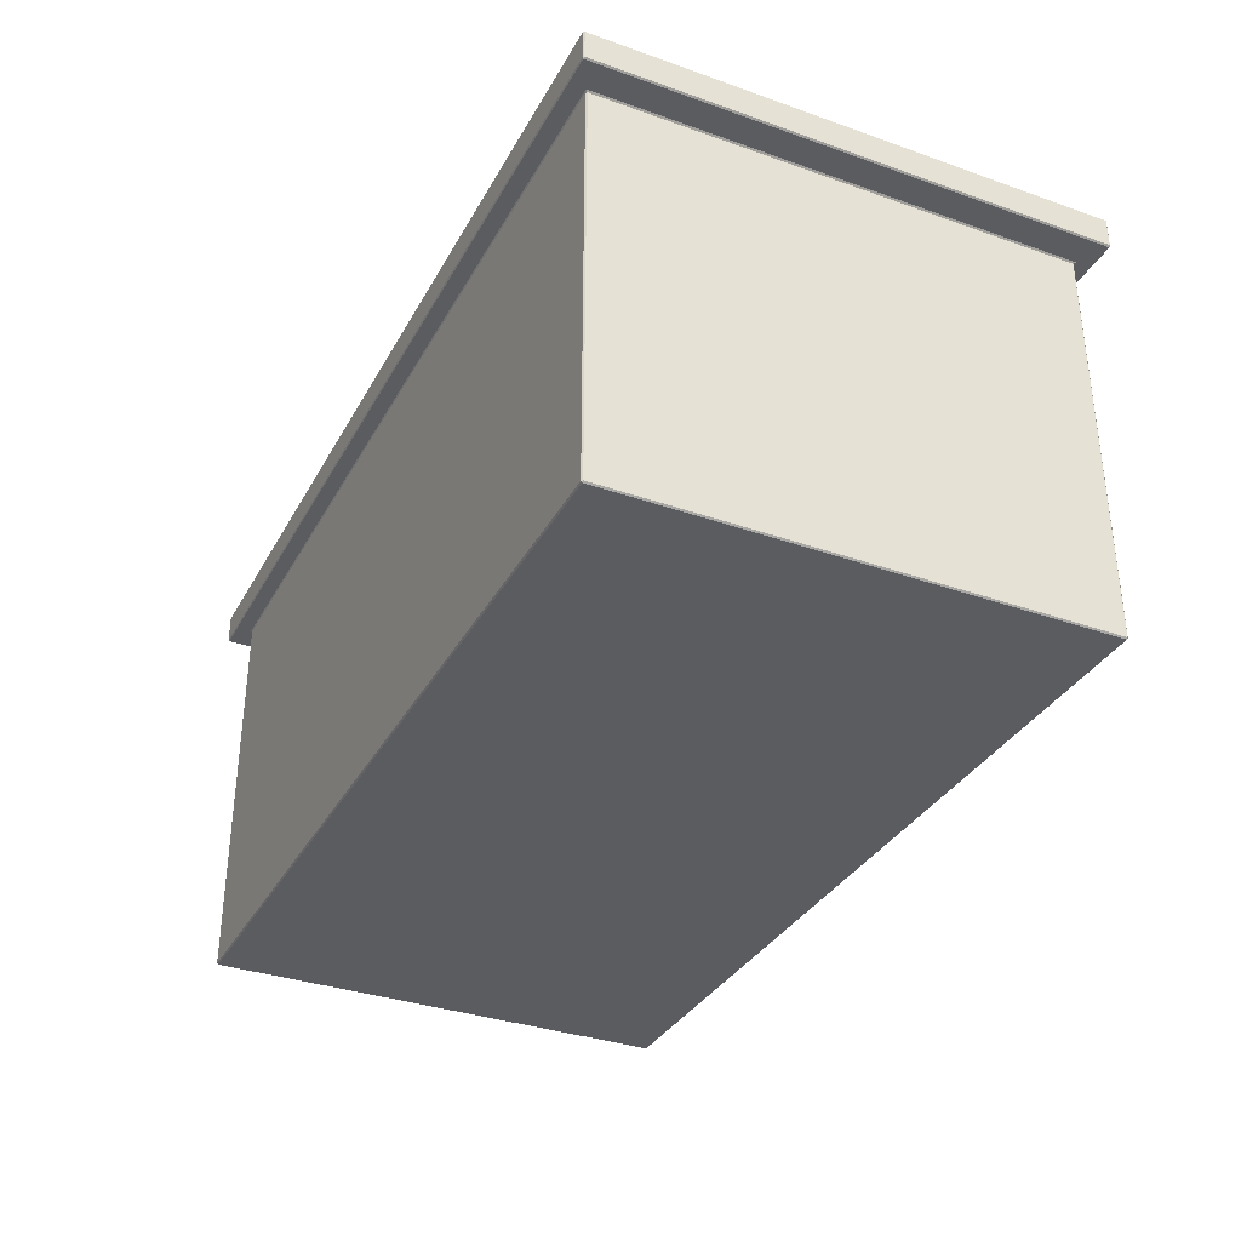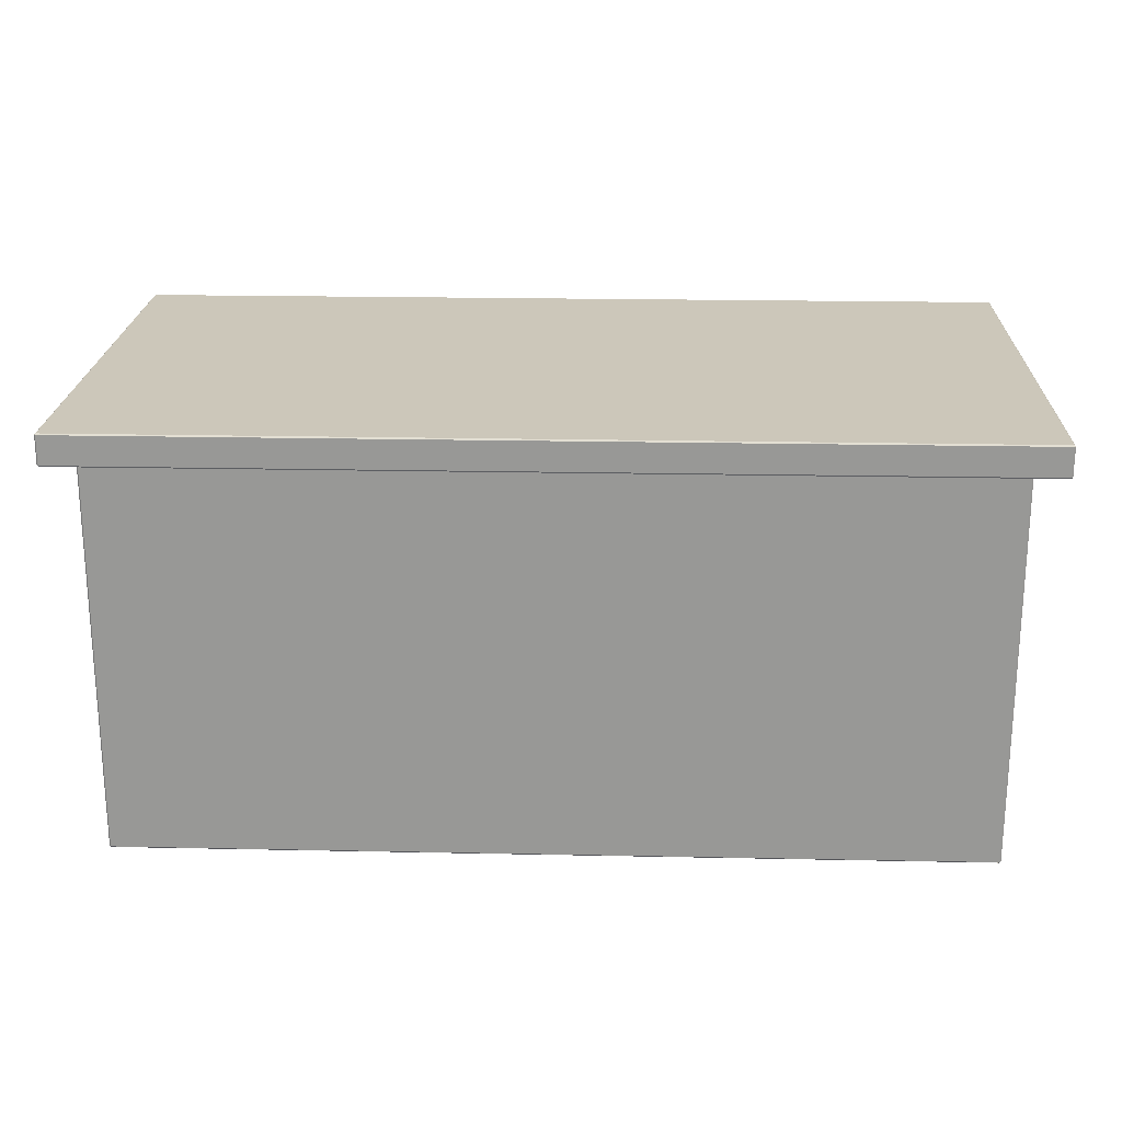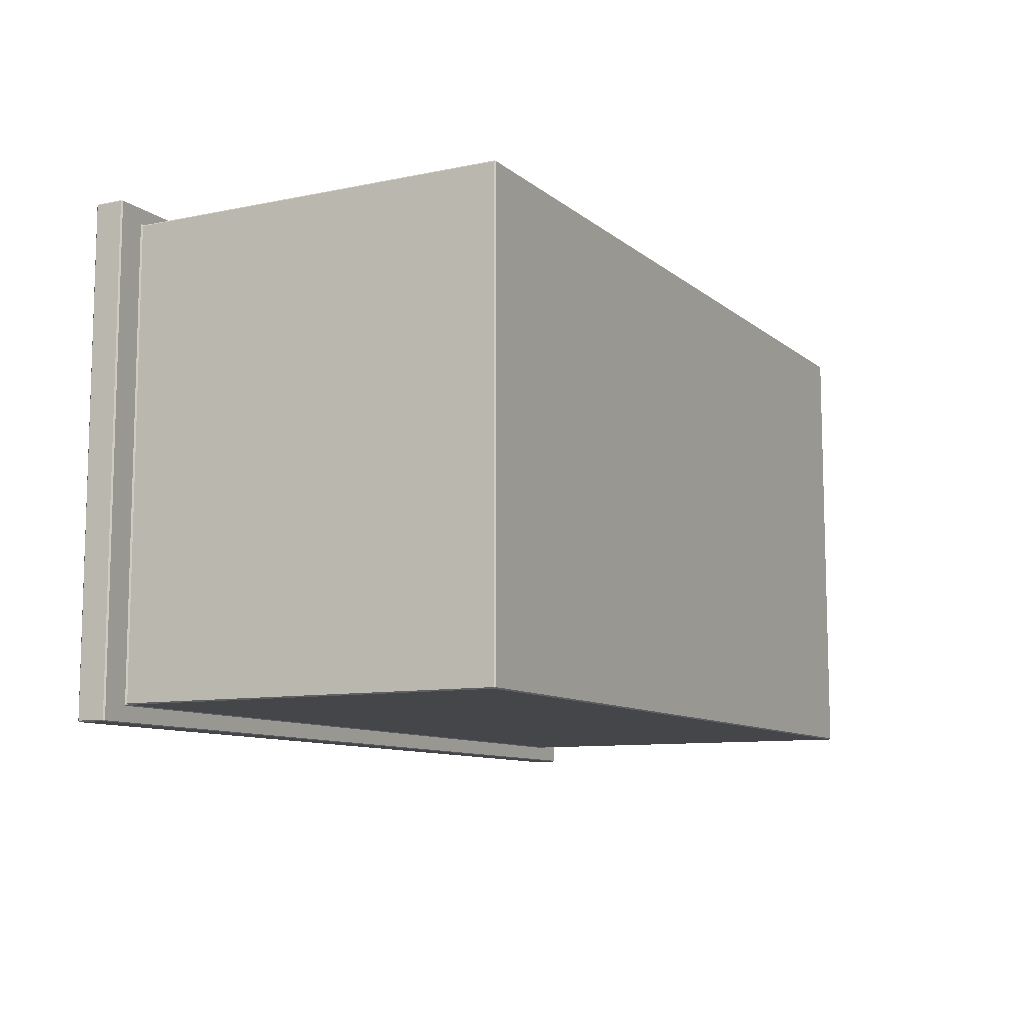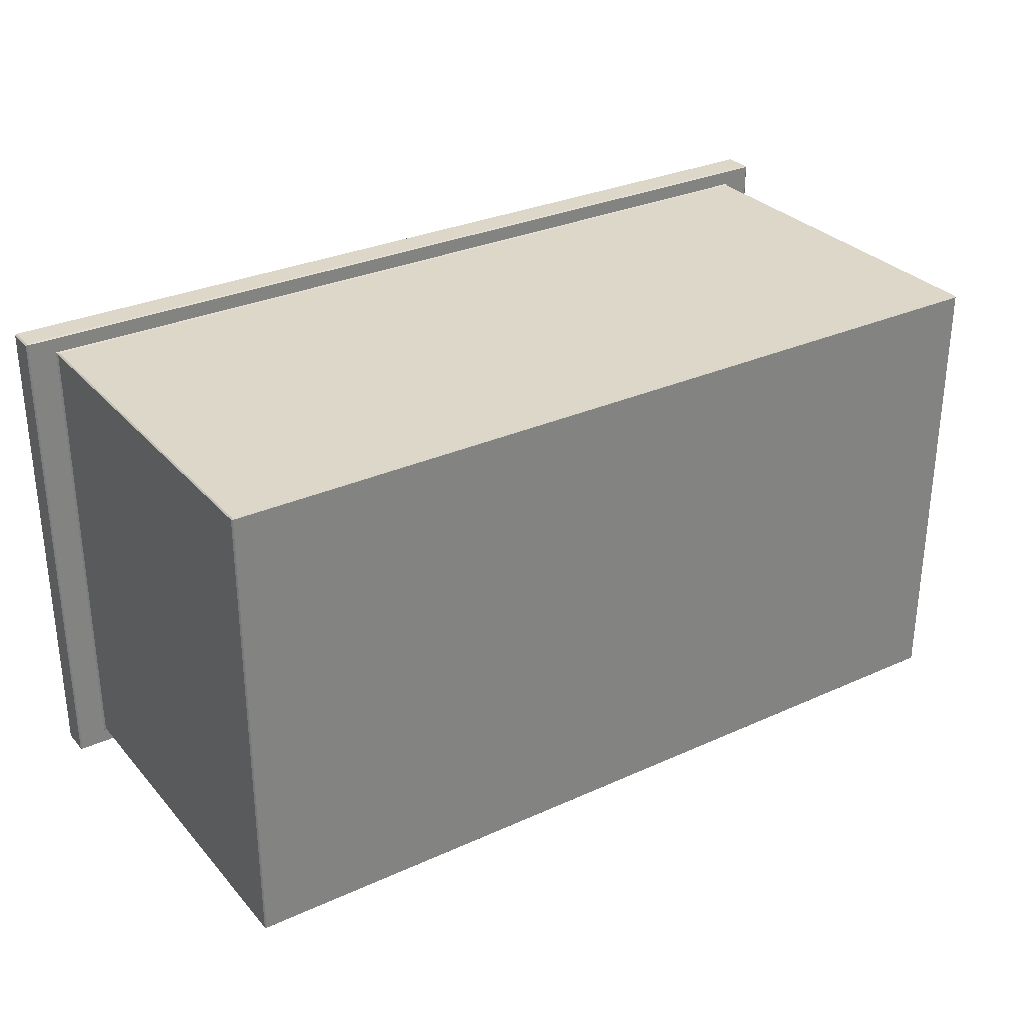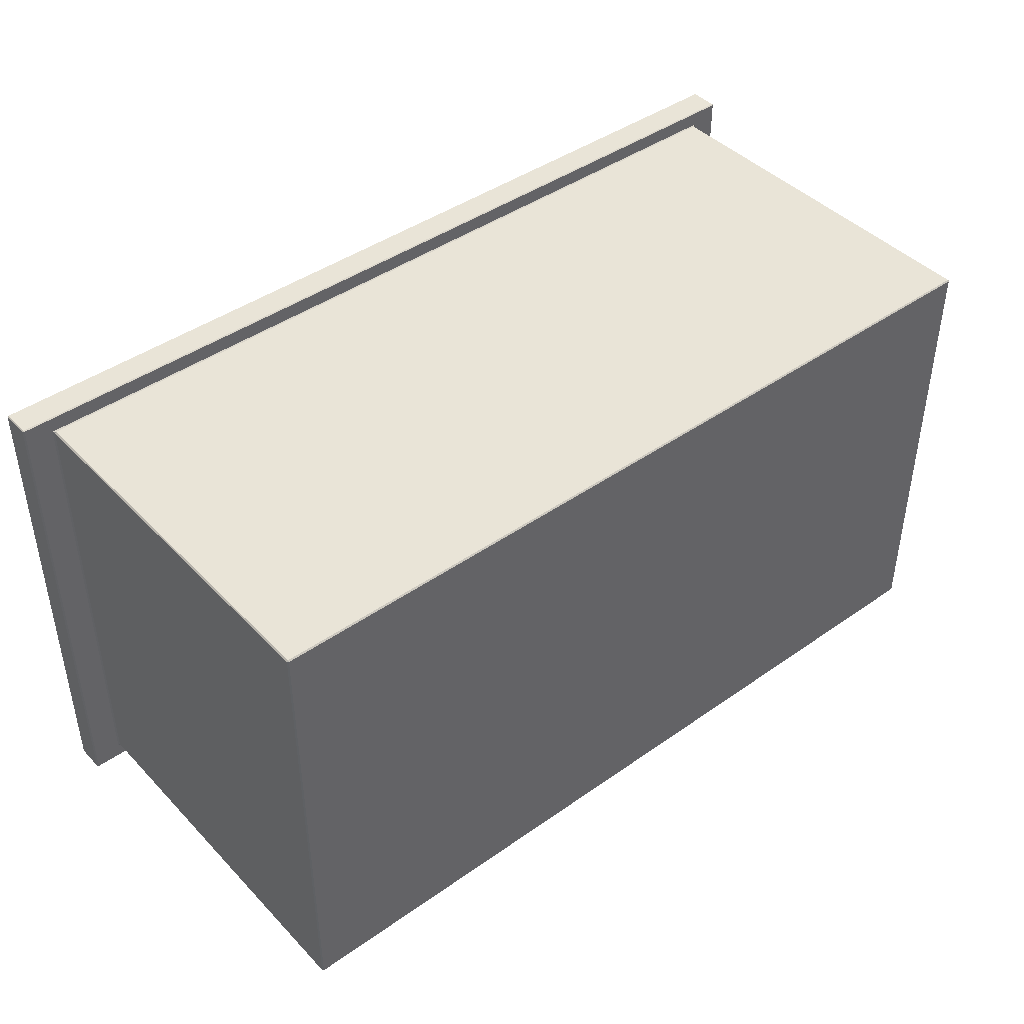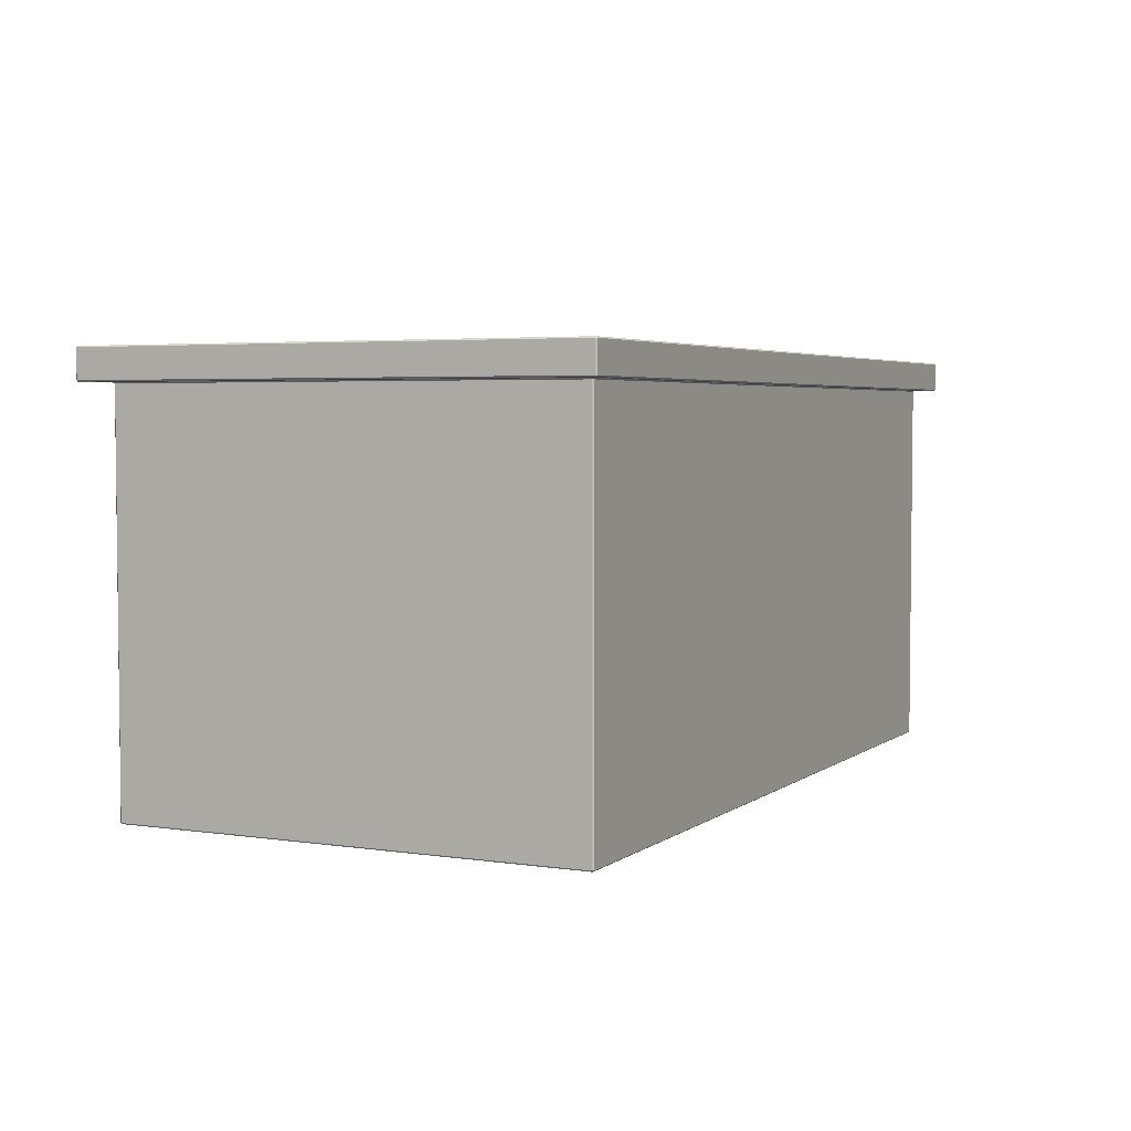
<metadata>
{"format":"obj","ext":"obj","renderer":"f3d","projection":"perspective","resolution":1024,"background":"white","views":[{"elev":-34.2,"azim":64.6,"up":"+Y"},{"elev":21.3,"azim":2.1,"up":"+Y"},{"elev":-9.8,"azim":-61.9,"up":"+Z"},{"elev":30.3,"azim":-33.2,"up":"+Z"},{"elev":43.2,"azim":-39.8,"up":"+Z"},{"elev":3.9,"azim":-64.0,"up":"+Y"}]}
</metadata>
<code>
o ModernKitchenTable1_Cube
v -0.9853 -0.6989 0.5365
v -0.9853 -0.6959 0.5395
v -0.9883 -0.6959 0.5365
v -0.9853 0.2059 0.5395
v -0.9918 0.2089 0.5414
v -0.9883 0.2059 0.5365
v -0.9853 -0.6989 -0.5365
v -0.9883 -0.6959 -0.5365
v -0.9853 -0.6959 -0.5395
v -0.9918 0.2089 -0.5414
v -0.9853 0.2059 -0.5395
v -0.9883 0.2059 -0.5365
v 0.9853 -0.6989 0.5365
v 0.9883 -0.6959 0.5365
v 0.9853 -0.6959 0.5395
v 0.9918 0.2089 0.5414
v 0.9853 0.2059 0.5395
v 0.9883 0.2059 0.5365
v 0.9853 -0.6989 -0.5365
v 0.9853 -0.6959 -0.5395
v 0.9883 -0.6959 -0.5365
v 0.9918 0.2089 -0.5414
v 0.9883 0.2059 -0.5365
v 0.9853 0.2059 -0.5395
v -1.06 0.2119 0.5756
v -1.056 0.2089 0.5766
v -1.057 0.2119 0.5786
v -1.06 0.2119 -0.5756
v -1.057 0.2119 -0.5786
v -1.056 0.2089 -0.5766
v 1.057 0.2119 -0.5786
v 1.06 0.2119 -0.5756
v 1.056 0.2089 -0.5766
v 1.06 0.2119 0.5756
v 1.057 0.2119 0.5786
v 1.056 0.2089 0.5766
v -1.06 0.278 0.5756
v -1.057 0.278 0.5786
v -1.057 0.281 0.5756
v -1.06 0.278 -0.5756
v -1.057 0.281 -0.5756
v -1.057 0.278 -0.5786
v 1.057 0.278 -0.5786
v 1.057 0.281 -0.5756
v 1.06 0.278 -0.5756
v 1.06 0.278 0.5756
v 1.057 0.281 0.5756
v 1.057 0.278 0.5786
f 17 2 15
f 6 8 3
f 11 20 9
f 23 14 21
f 1 2 3
f 4 5 6
f 7 8 9
f 10 11 12
f 13 14 15
f 16 17 18
f 19 20 21
f 22 23 24
f 1 8 7
f 4 3 2
f 10 6 5
f 9 12 11
f 7 20 19
f 22 11 10
f 21 24 23
f 19 14 13
f 16 23 22
f 15 18 17
f 13 2 1
f 5 17 16
f 19 1 7
f 17 4 2
f 6 12 8
f 11 24 20
f 23 18 14
f 1 3 8
f 4 6 3
f 10 12 6
f 9 8 12
f 7 9 20
f 22 24 11
f 21 20 24
f 19 21 14
f 16 18 23
f 15 14 18
f 13 15 2
f 5 4 17
f 19 13 1
f 10 33 22
f 22 36 16
f 5 30 10
f 41 47 44
f 25 40 28
f 16 26 5
f 35 38 27
f 29 43 31
f 32 46 34
f 25 26 27
f 28 29 30
f 31 32 33
f 34 35 36
f 37 38 39
f 40 41 42
f 43 44 45
f 46 47 48
f 28 26 25
f 31 30 29
f 34 33 32
f 27 36 35
f 41 37 39
f 44 42 41
f 47 45 44
f 39 48 47
f 43 32 31
f 35 46 48
f 38 25 27
f 29 40 42
f 10 30 33
f 22 33 36
f 5 26 30
f 41 39 47
f 25 37 40
f 16 36 26
f 35 48 38
f 29 42 43
f 32 45 46
f 28 30 26
f 31 33 30
f 34 36 33
f 27 26 36
f 41 40 37
f 44 43 42
f 47 46 45
f 39 38 48
f 43 45 32
f 35 34 46
f 38 37 25
f 29 28 40

</code>
